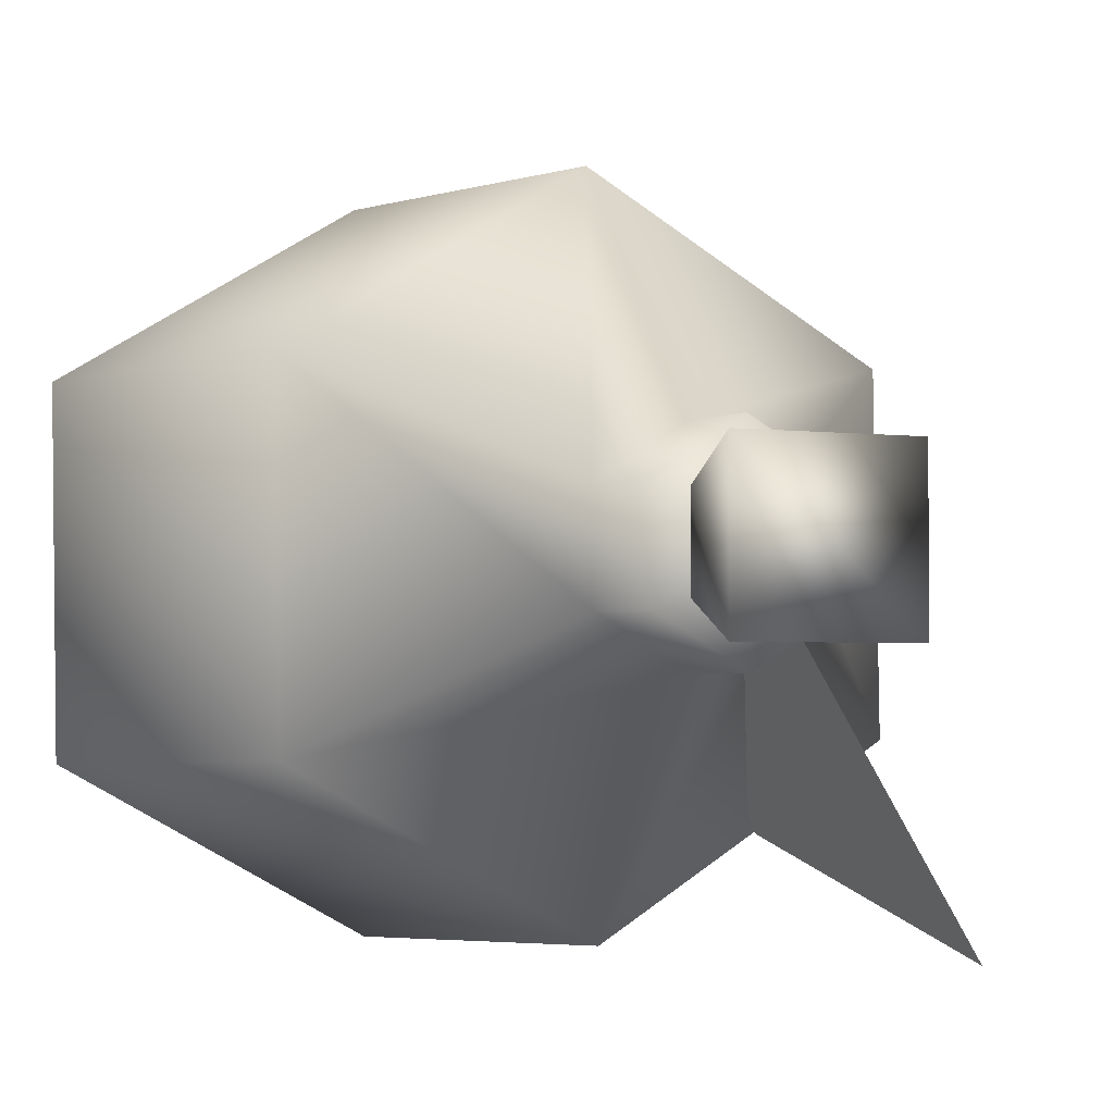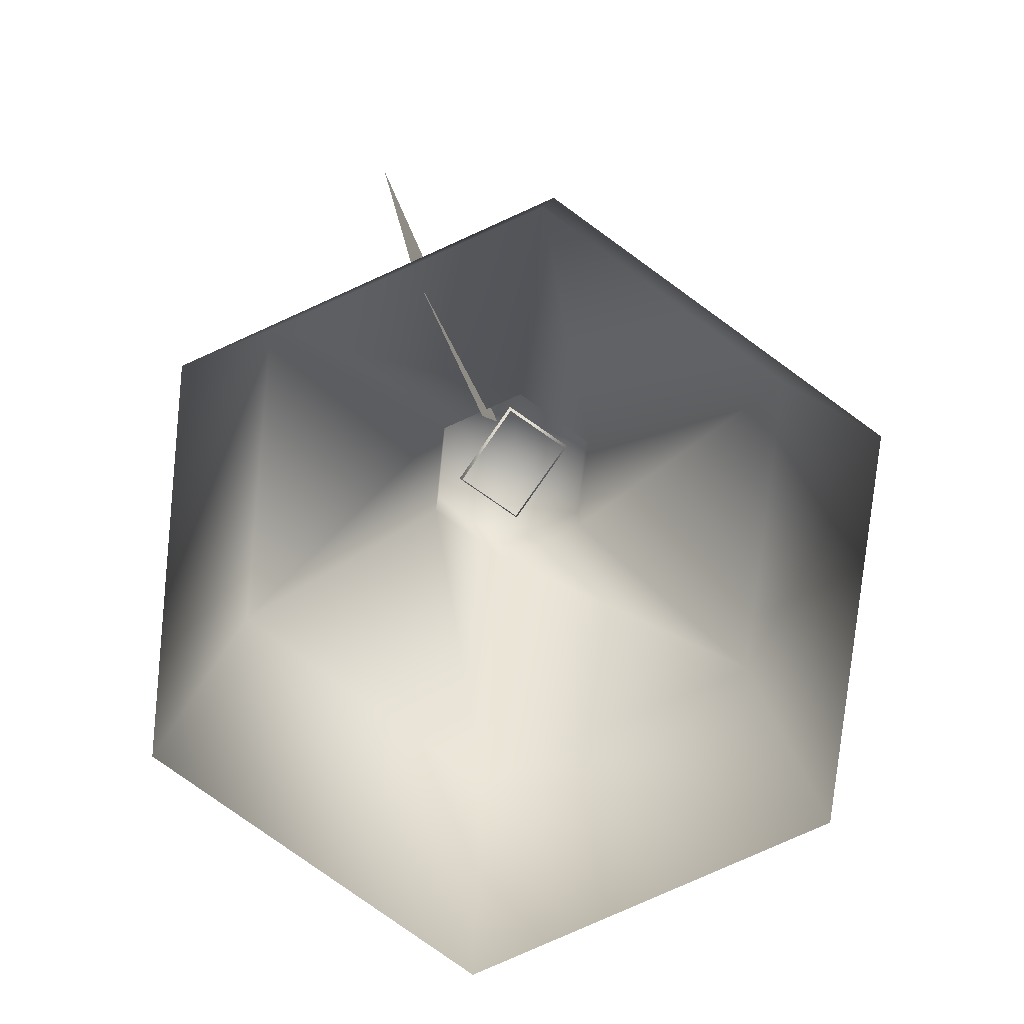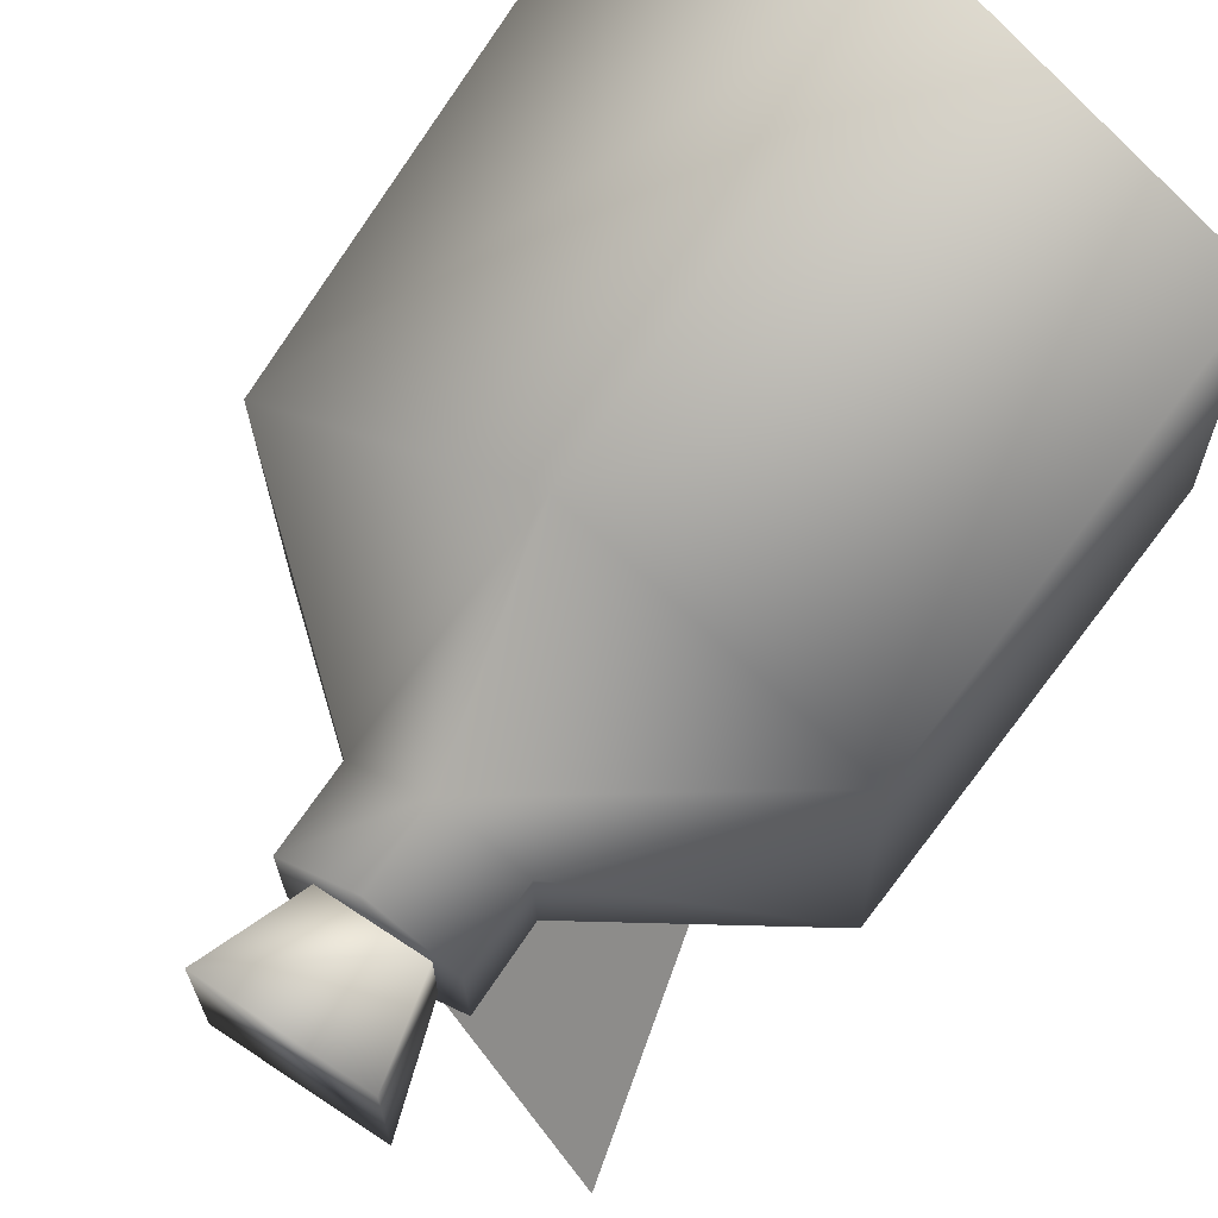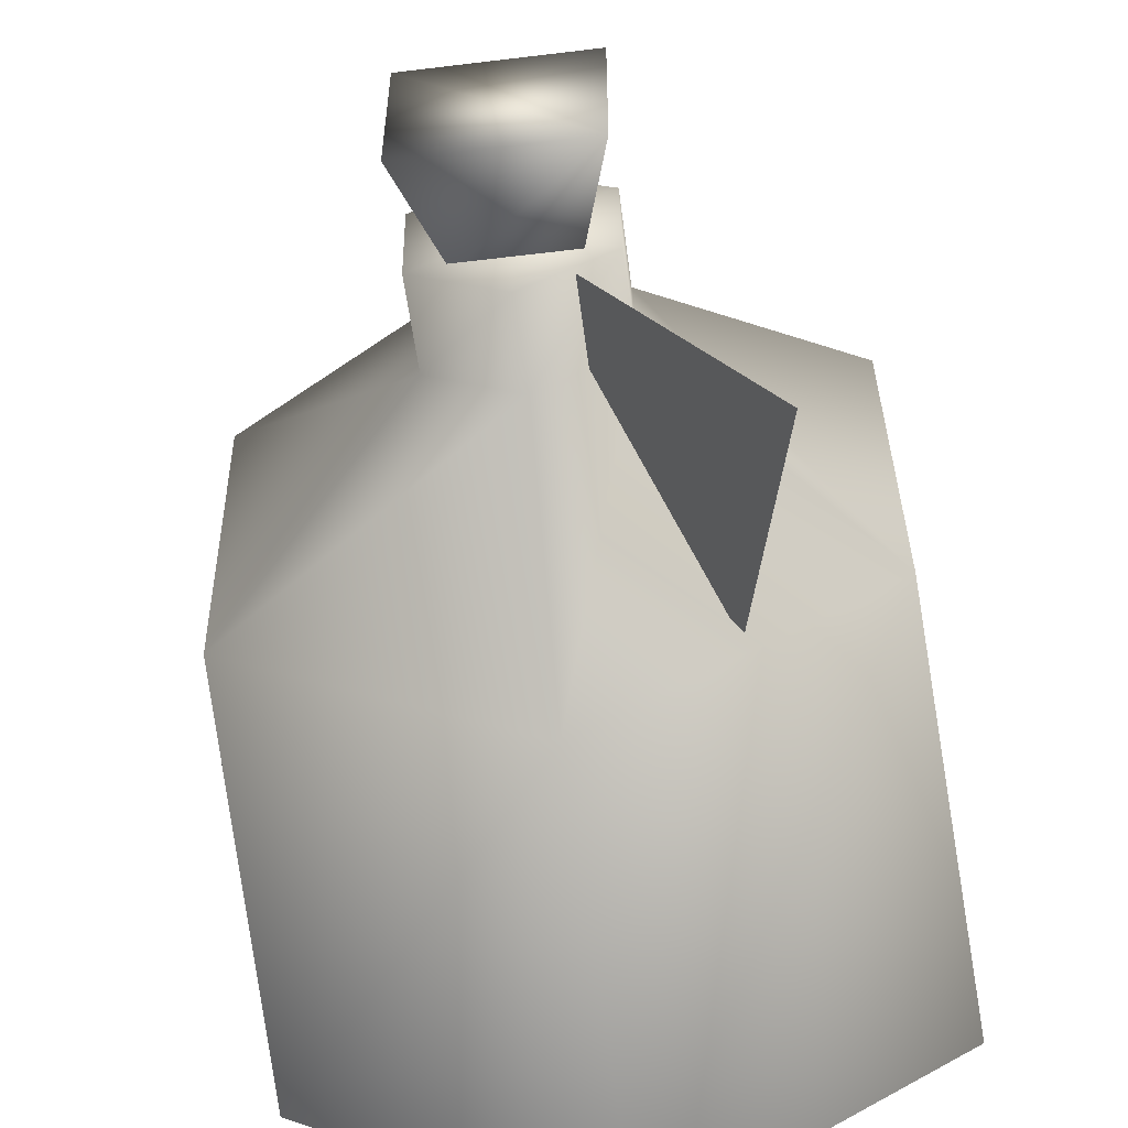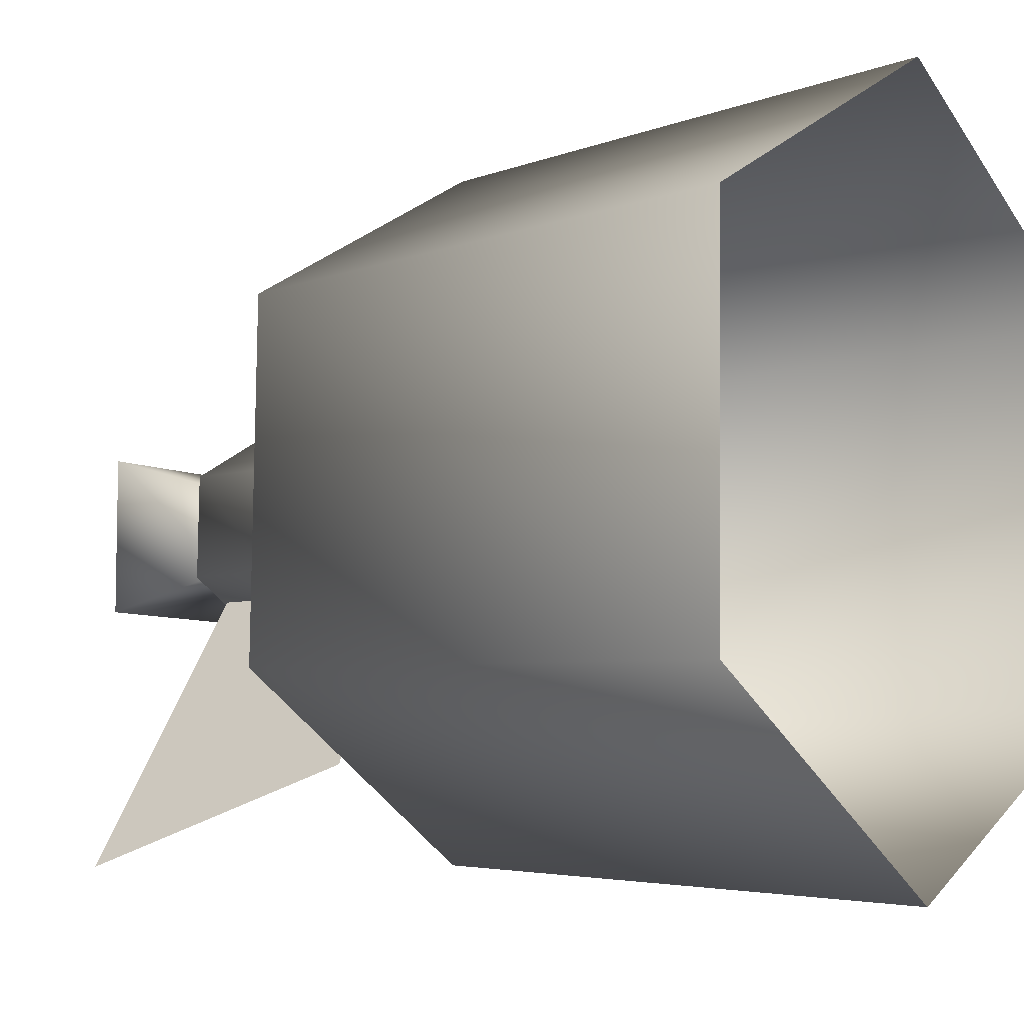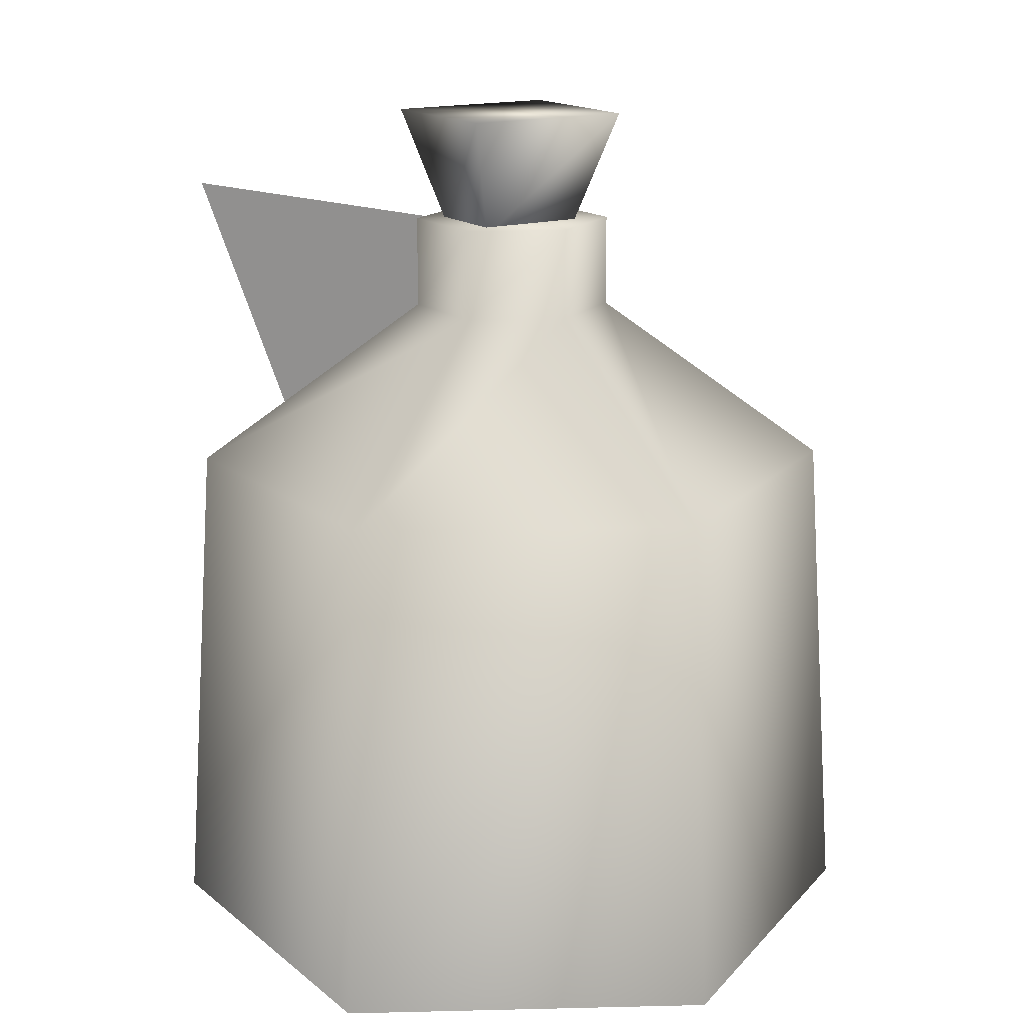
<metadata>
{"format":"obj","ext":"obj","renderer":"f3d","projection":"perspective","resolution":1024,"background":"white","views":[{"elev":-2.2,"azim":153.0,"up":"+Z"},{"elev":-79.6,"azim":-124.8,"up":"+Y"},{"elev":67.3,"azim":-146.4,"up":"+Z"},{"elev":-55.4,"azim":-172.7,"up":"+Z"},{"elev":-7.3,"azim":-52.7,"up":"+Z"},{"elev":16.2,"azim":-31.8,"up":"+Y"}]}
</metadata>
<code>
o
v -0.02889 0.5931 -0.03416
v -0.0443 0.4368 -0.05981
v -0.1641 0.6085 -0.2591
v -0.1202 0.4079 -0.1861
v 0.06381 0.6868 0.06274
v 0.06381 0.6868 -0.05878
v -0.07202 0.6868 -0.05878
v -0.07202 0.6868 0.06274
v -0.07202 0.6868 -0.05878
v -0.04503 0.5918 -0.02961
v -0.04503 0.5918 0.03357
v 0.06381 0.6868 -0.05878
v 0.06381 0.6868 0.06274
v 0.03683 0.5918 0.03357
v 0.03683 0.5918 -0.02961
v 0.06755 0.5264 0.04054
v 0.06617 0.5264 -0.03845
v 0.06617 0.5989 -0.03845
v 0.06755 0.5989 0.04054
v -0.0001747 0.5264 0.08123
v -0.0001747 0.5989 0.08123
v -0.06927 0.5264 0.04293
v -0.06927 0.5989 0.04293
v -0.07065 0.5264 -0.03606
v -0.07065 0.5989 -0.03606
v -0.002932 0.5264 -0.07675
v -0.002932 0.5989 -0.07675
v -0.001554 0.5989 0.002239
v -0.002932 0.5989 -0.07675
v -0.002932 0.5264 -0.07675
v 0.2216 0.3951 -0.1318
v -0.006096 0.3951 -0.258
v 0.2261 0.3951 0.1284
v 0.002989 0.3951 0.2625
v -0.2247 0.3951 0.1363
v -0.2292 0.3951 -0.1239
v -0.006096 0.3951 -0.258
v -0.00655 5.814e-05 -0.284
v -0.252 5.814e-05 -0.1366
v -0.247 5.814e-05 0.1497
v 0.003443 5.809e-05 0.2885
v 0.2489 5.809e-05 0.141
v 0.2439 5.814e-05 -0.1452
v -0.00655 5.814e-05 -0.284
v 0.06381 0.6868 0.06274
v -0.07202 0.6868 0.06274
v -0.04503 0.5918 0.03357
v 0.03683 0.5918 0.03357
v 0.06381 0.6868 -0.05878
v 0.03683 0.5918 -0.02961
v -0.04503 0.5918 -0.02961
g Geoset0
f 1 2 3
f 4 3 2
g Geoset1
f 5 6 7
f 8 9 10
f 10 11 8
f 12 13 14
f 14 15 12
f 16 17 18
f 16 18 19
f 20 16 19
f 20 19 21
f 22 20 21
f 22 21 23
f 24 22 23
f 24 23 25
f 26 24 25
f 26 25 27
f 28 23 21
f 28 25 23
f 28 27 25
f 28 18 29
f 28 19 18
f 28 21 19
f 17 30 29
f 17 29 18
f 31 32 30
f 31 30 17
f 33 31 17
f 33 17 16
f 34 33 16
f 34 16 20
f 35 34 20
f 35 20 22
f 36 35 22
f 36 22 24
f 37 36 24
f 37 24 26
f 38 36 37
f 38 39 36
f 39 35 36
f 39 40 35
f 40 34 35
f 40 41 34
f 41 33 34
f 41 42 33
f 42 31 33
f 42 43 31
f 43 32 31
f 43 44 32
f 45 46 47
f 47 48 45
f 7 49 50
f 50 51 7
f 7 46 5

</code>
